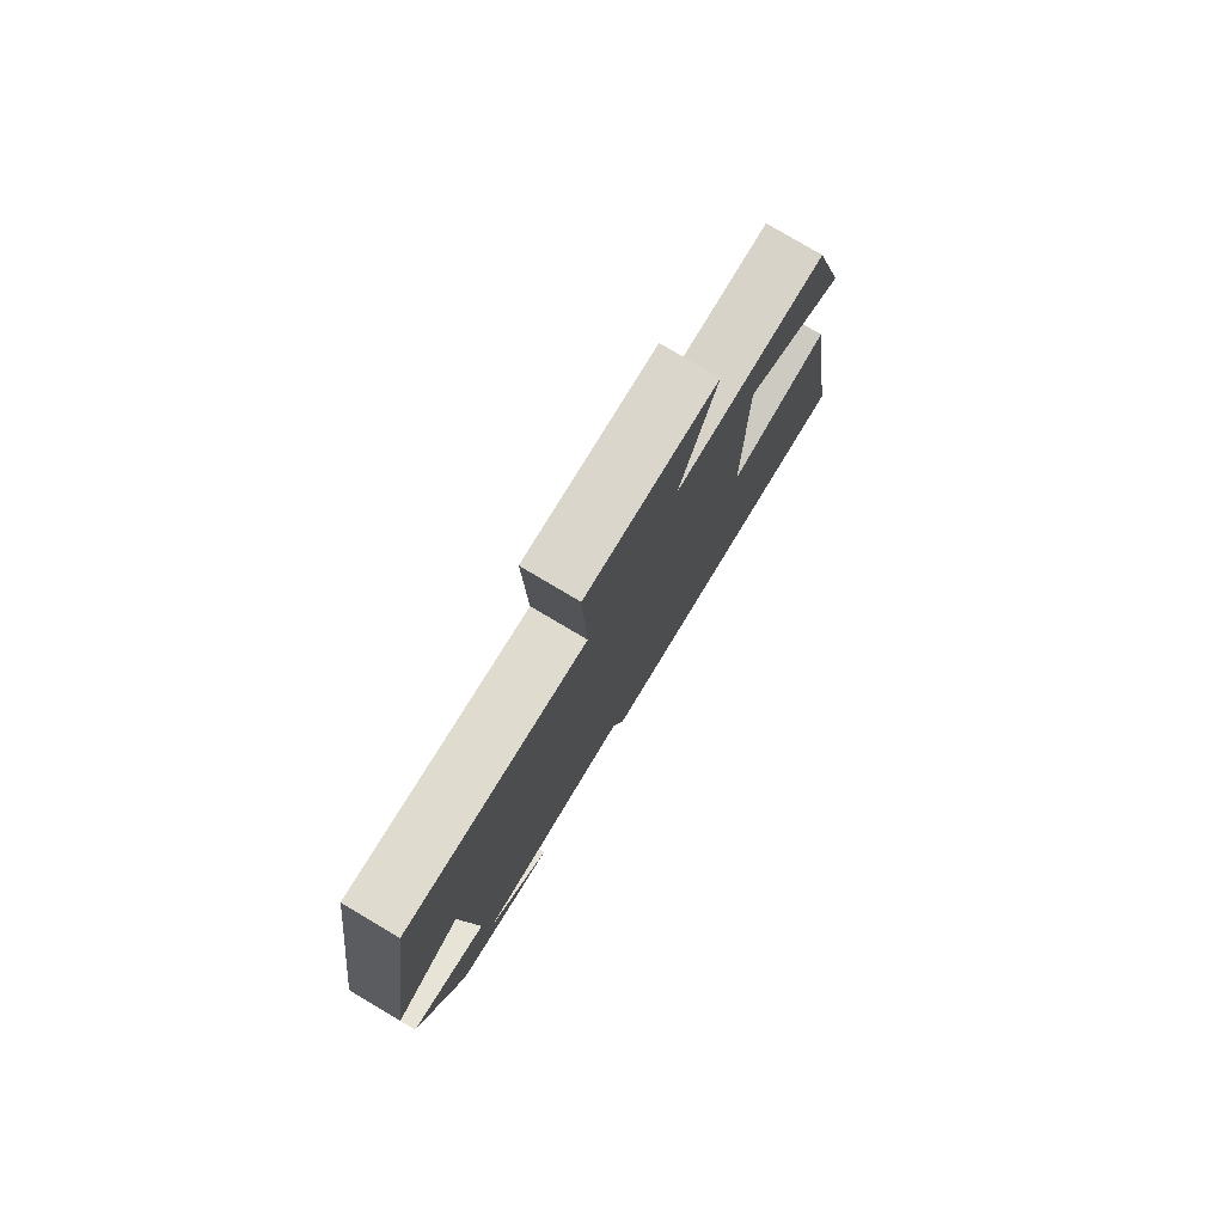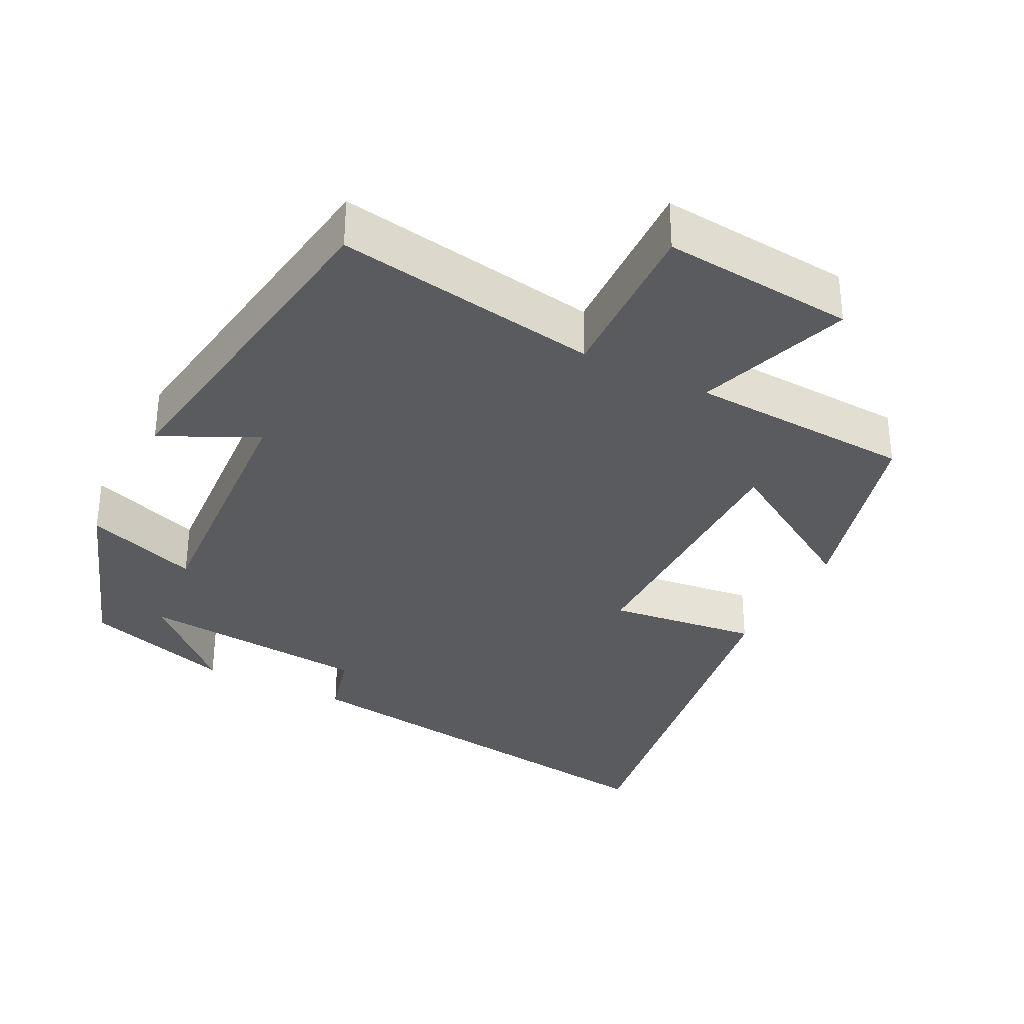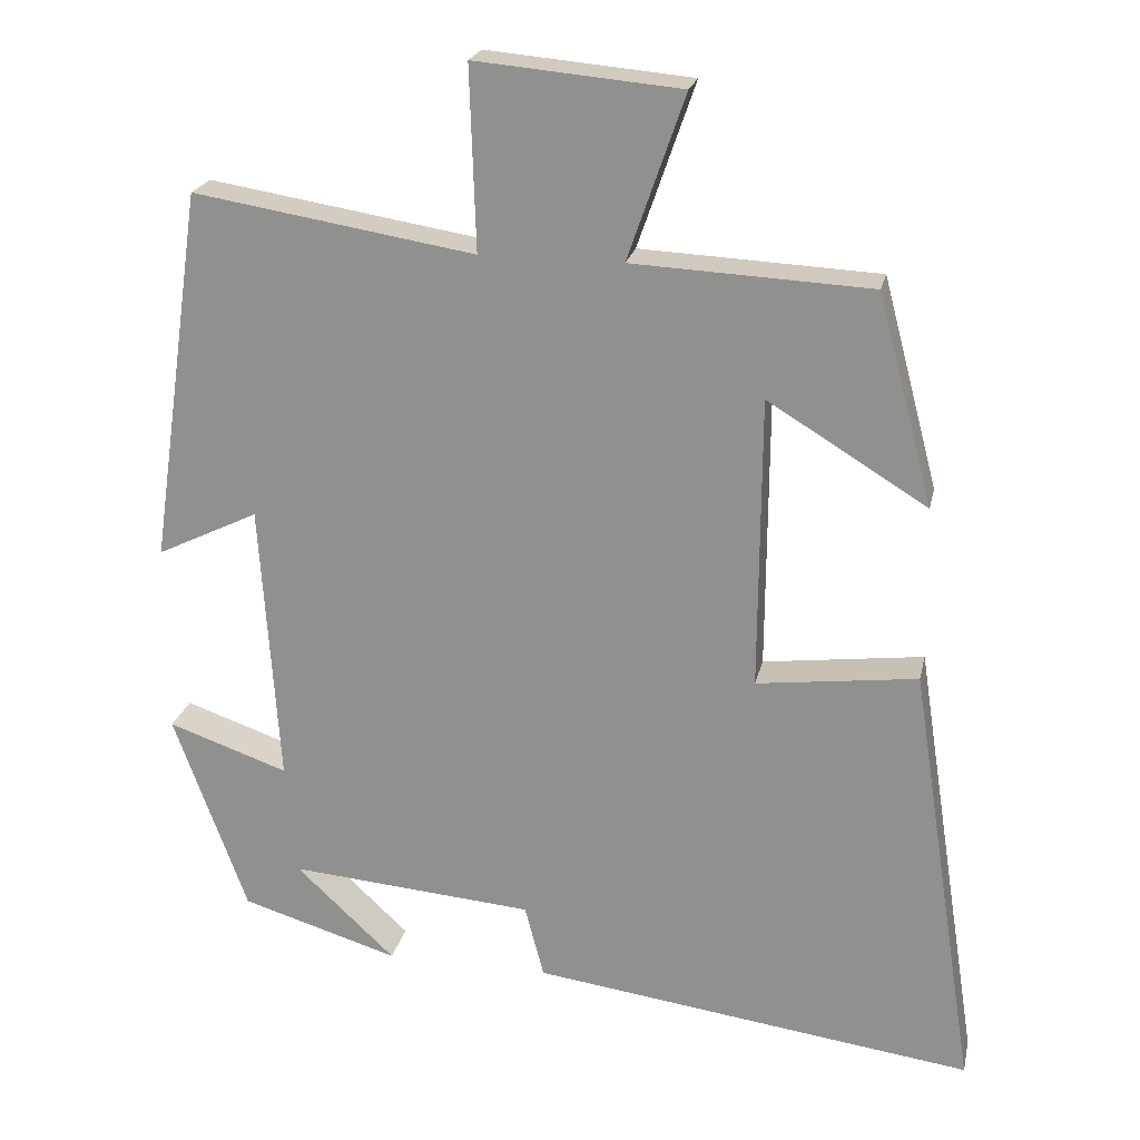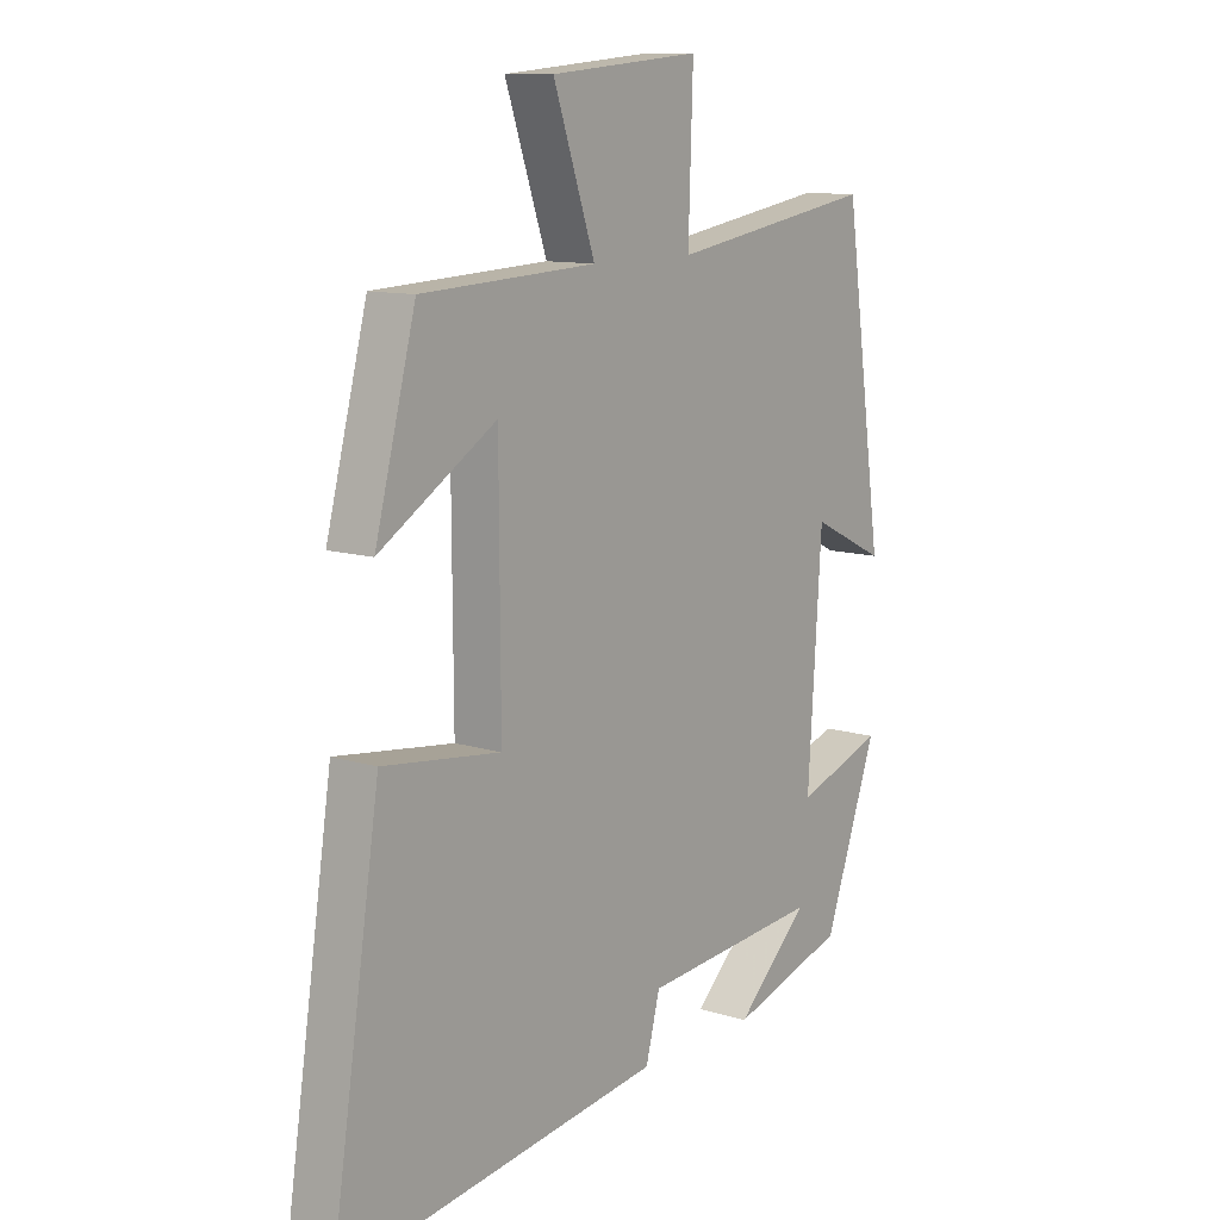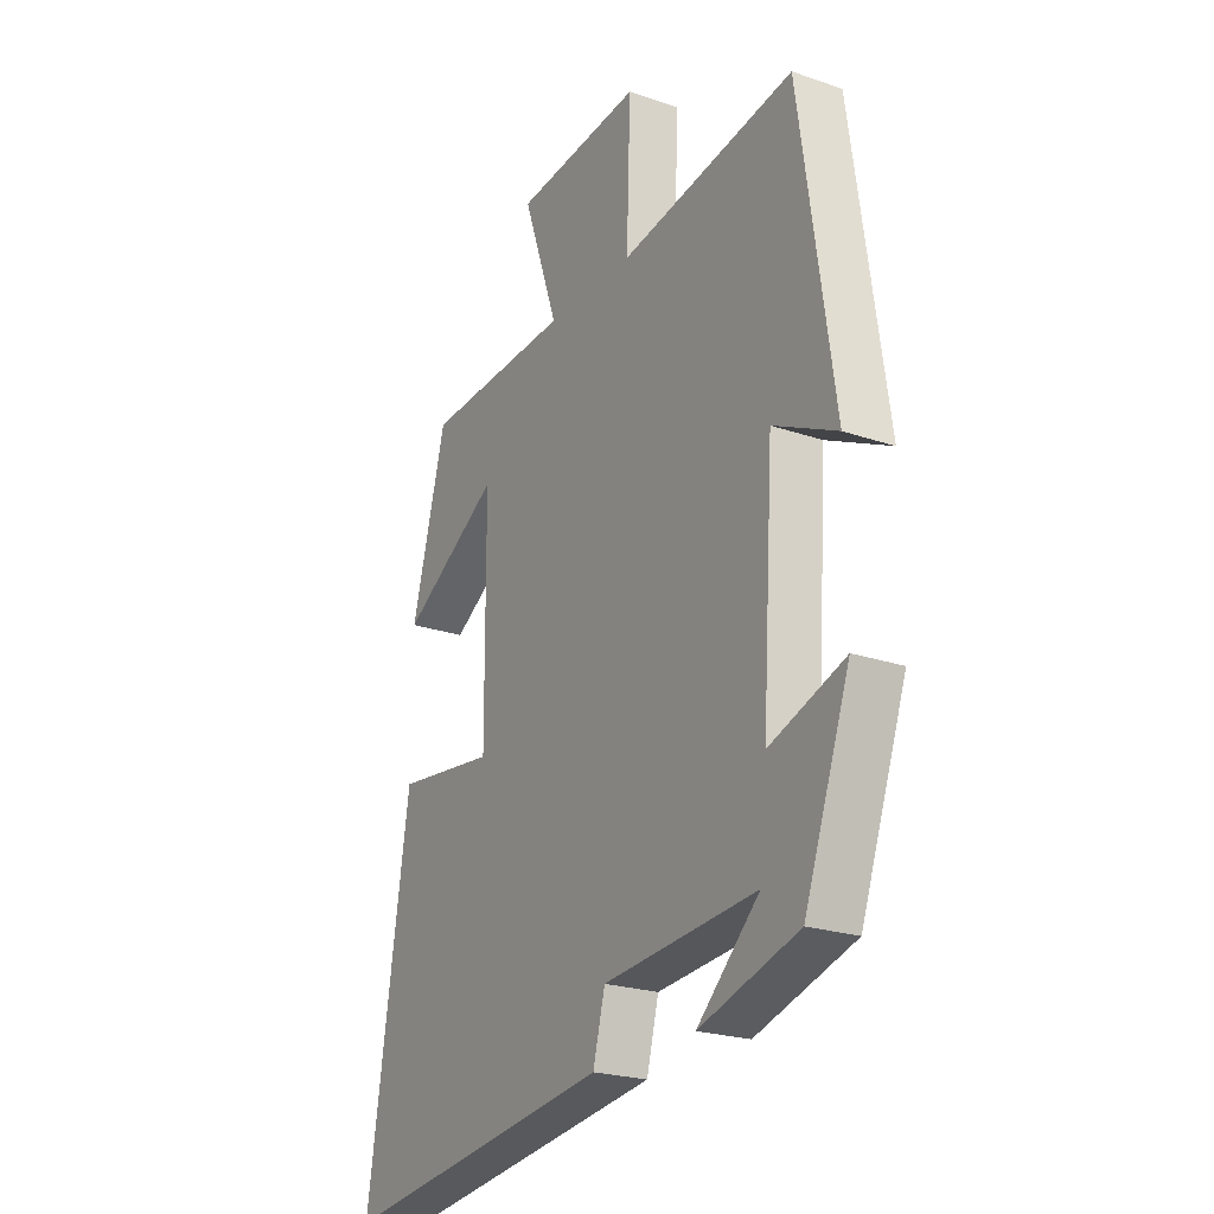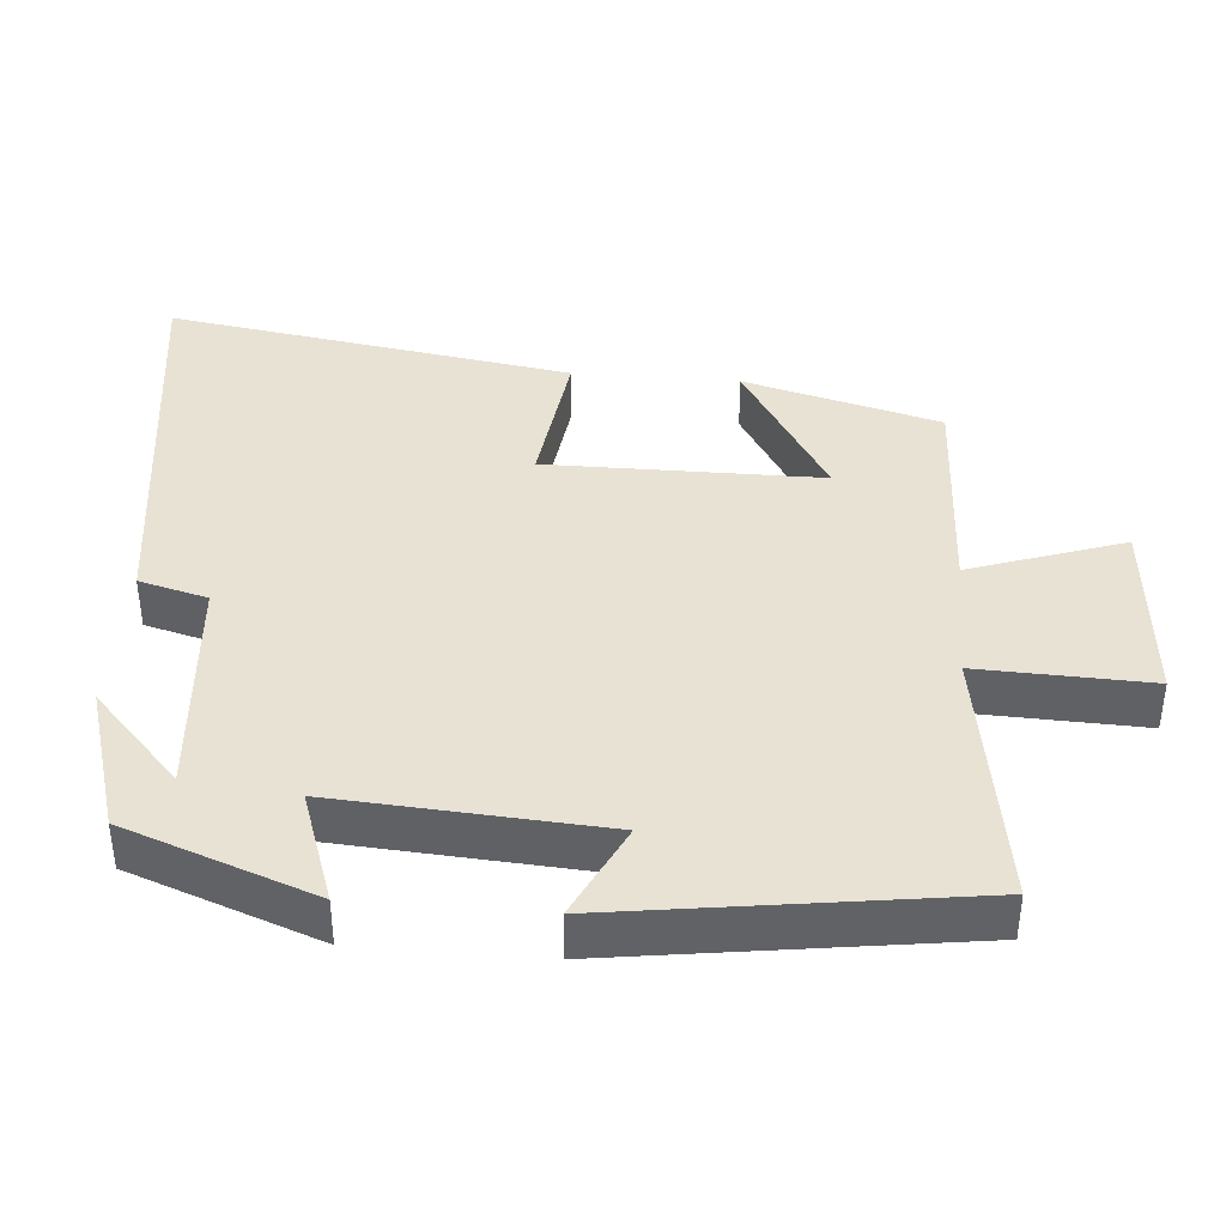
<metadata>
{"format":"obj","ext":"obj","renderer":"f3d","projection":"perspective","resolution":1024,"background":"white","views":[{"elev":79.0,"azim":-59.3,"up":"+Z"},{"elev":-33.5,"azim":-27.0,"up":"+Y"},{"elev":21.9,"azim":12.1,"up":"+Z"},{"elev":11.2,"azim":127.3,"up":"+Z"},{"elev":-23.0,"azim":-120.4,"up":"+Z"},{"elev":39.7,"azim":-85.2,"up":"+Y"}]}
</metadata>
<code>
v 0.587 0.07 -0.577
v 0.014 0.07 -0.5
v -0.011 0.07 -0.405
v -0.329 0.07 -0.379
v -0.2 0.07 -0.5
v -0.405 0.07 -0.438
v -0.5 0.07 -0.177
v -0.344 0.07 -0.231
v -0.368 0.07 0.137
v -0.5 0.07 0.073
v -0.43 0.07 0.559
v -0.065 0.07 0.5
v -0.073 0.07 0.737
v 0.193 0.07 0.713
v 0.119 0.07 0.5
v 0.428 0.07 0.485
v 0.5 0.07 0.213
v 0.294 0.07 0.339
v 0.292 0.07 -0.041
v 0.5 0.07 -0.015
v 0.587 0 -0.577
v 0.014 0 -0.5
v -0.011 0 -0.405
v -0.329 0 -0.379
v -0.2 0 -0.5
v -0.405 0 -0.438
v -0.5 0 -0.177
v -0.344 0 -0.231
v -0.368 0 0.137
v -0.5 0 0.073
v -0.43 0 0.559
v -0.065 0 0.5
v -0.073 0 0.737
v 0.193 0 0.713
v 0.119 0 0.5
v 0.428 0 0.485
v 0.5 0 0.213
v 0.294 0 0.339
v 0.292 0 -0.041
v 0.5 0 -0.015
f 1 2 3
f 20 1 3
f 19 20 3
f 18 19 3 4
f 15 16 17 18
f 15 18 4
f 12 13 14 15
f 12 15 4
f 9 10 11 12
f 8 9 12 4
f 7 8 4
f 6 7 4
f 4 5 6
f 23 22 21
f 23 21 40
f 23 40 39
f 24 23 39 38
f 38 37 36 35
f 24 38 35
f 35 34 33 32
f 24 35 32
f 32 31 30 29
f 24 32 29 28
f 24 28 27
f 24 27 26
f 26 25 24
f 1 21 22 2
f 2 22 23 3
f 3 23 24 4
f 4 24 25 5
f 5 25 26 6
f 6 26 27 7
f 7 27 28 8
f 8 28 29 9
f 9 29 30 10
f 10 30 31 11
f 11 31 32 12
f 12 32 33 13
f 13 33 34 14
f 14 34 35 15
f 15 35 36 16
f 16 36 37 17
f 17 37 38 18
f 18 38 39 19
f 19 39 40 20
f 20 40 21 1

</code>
